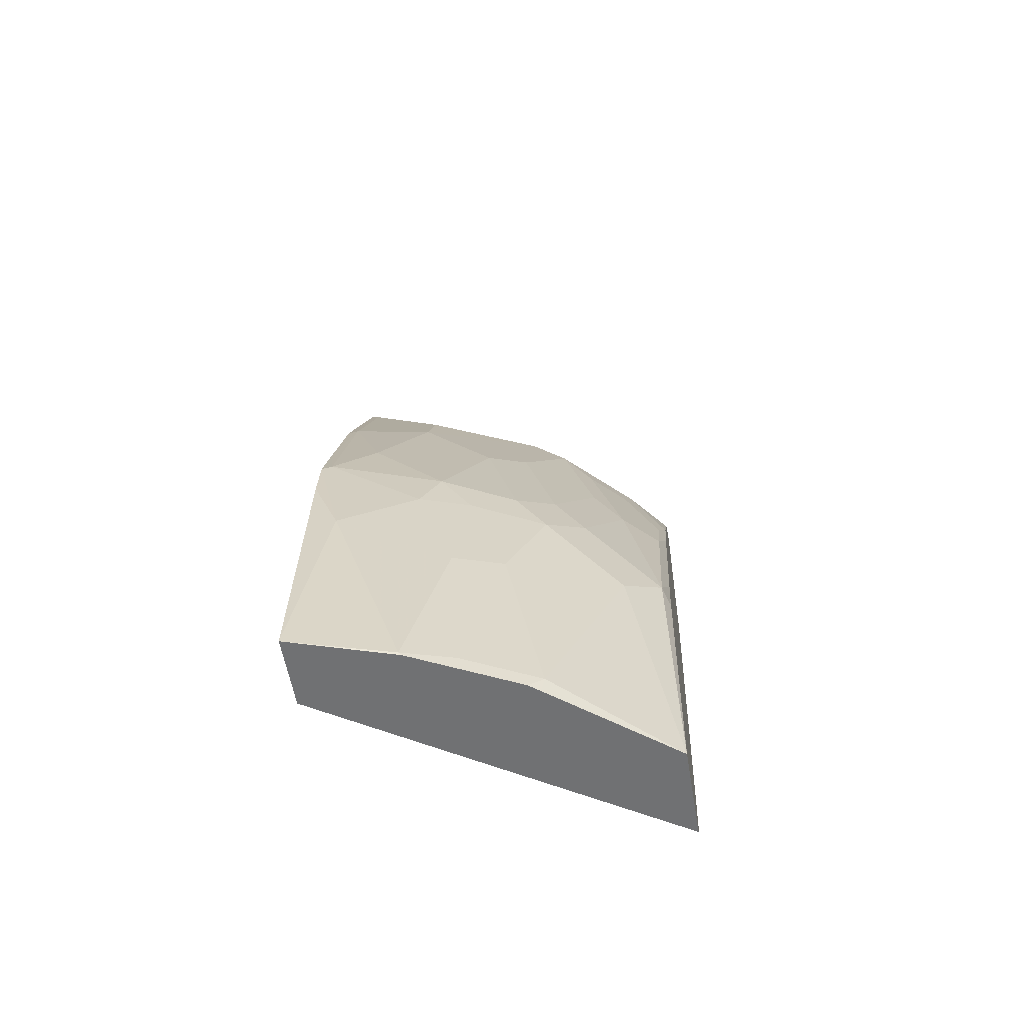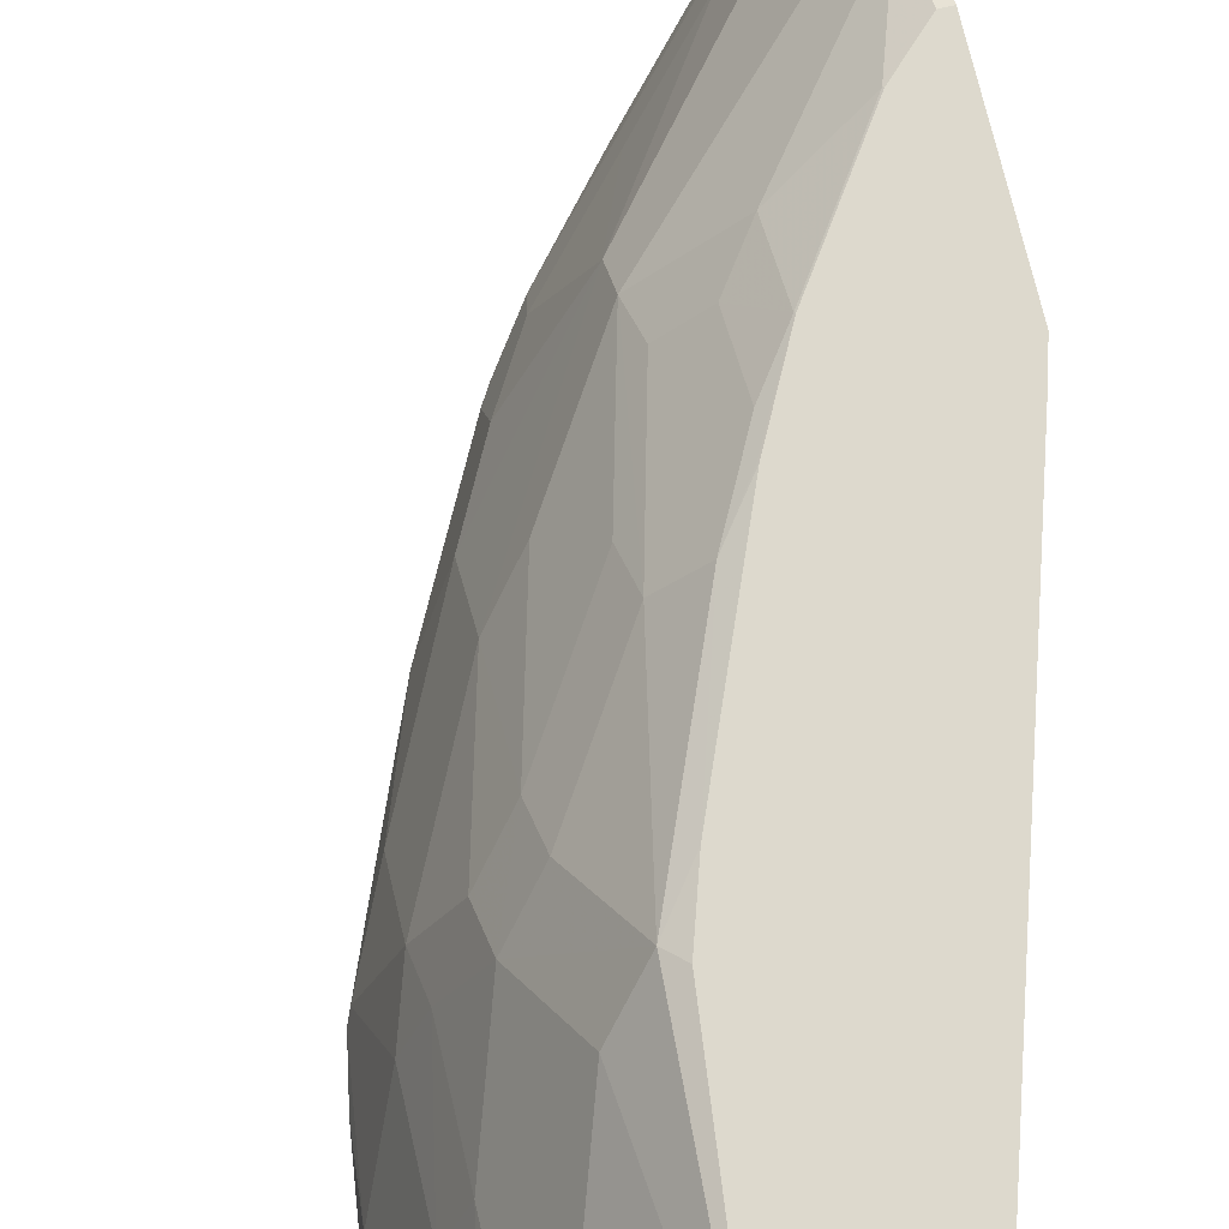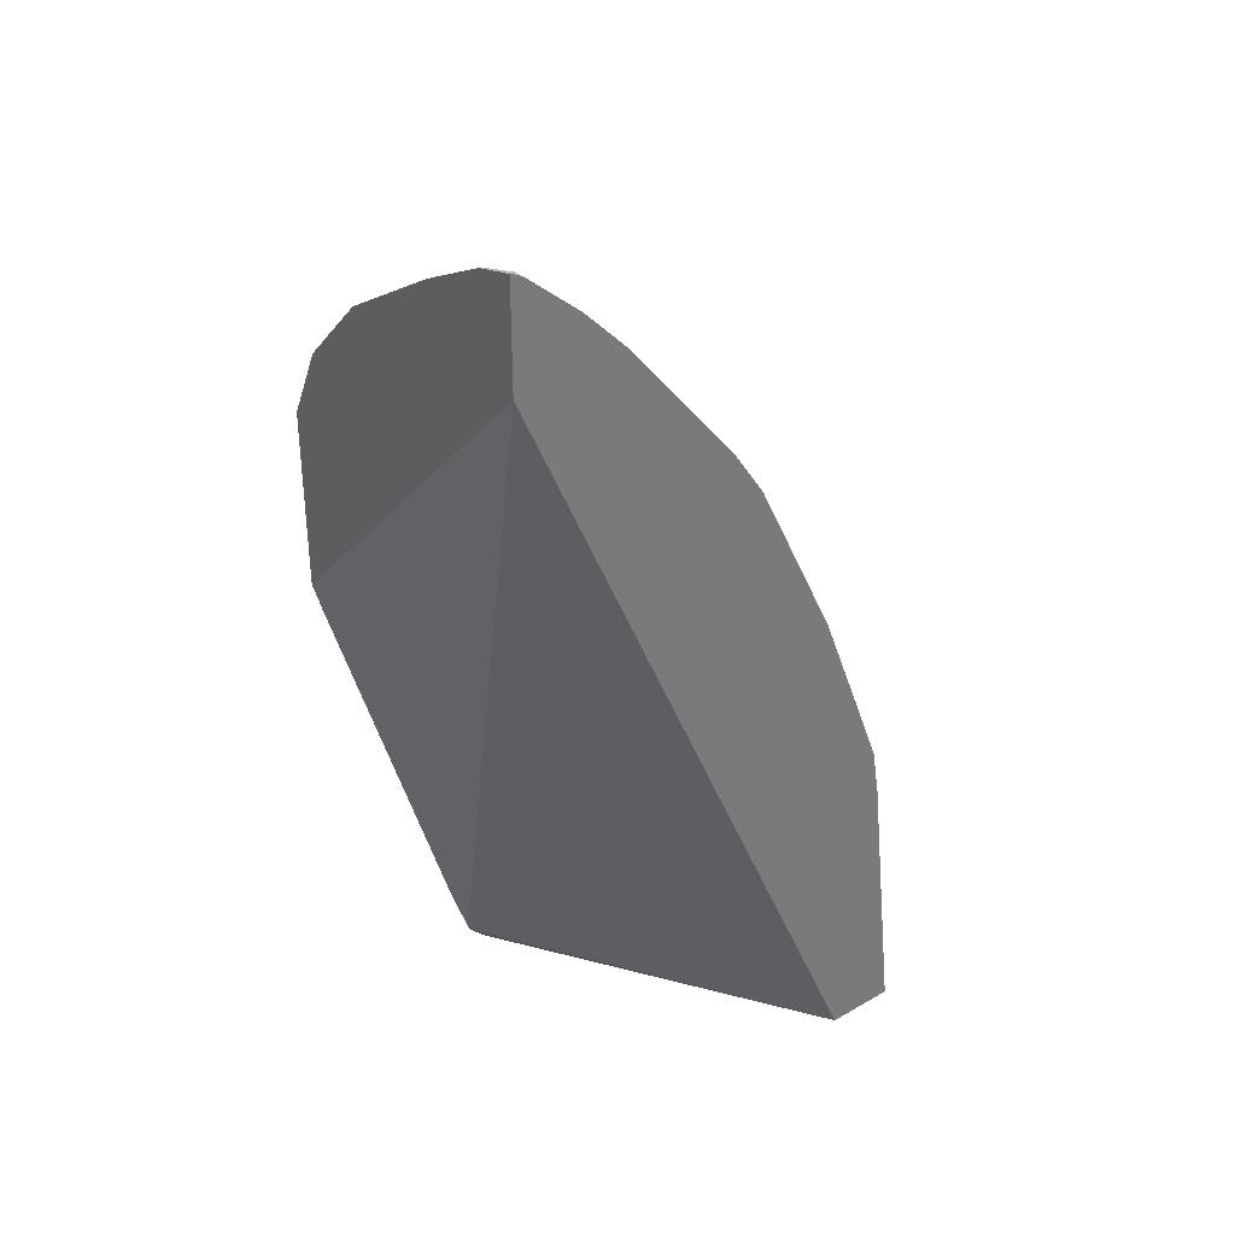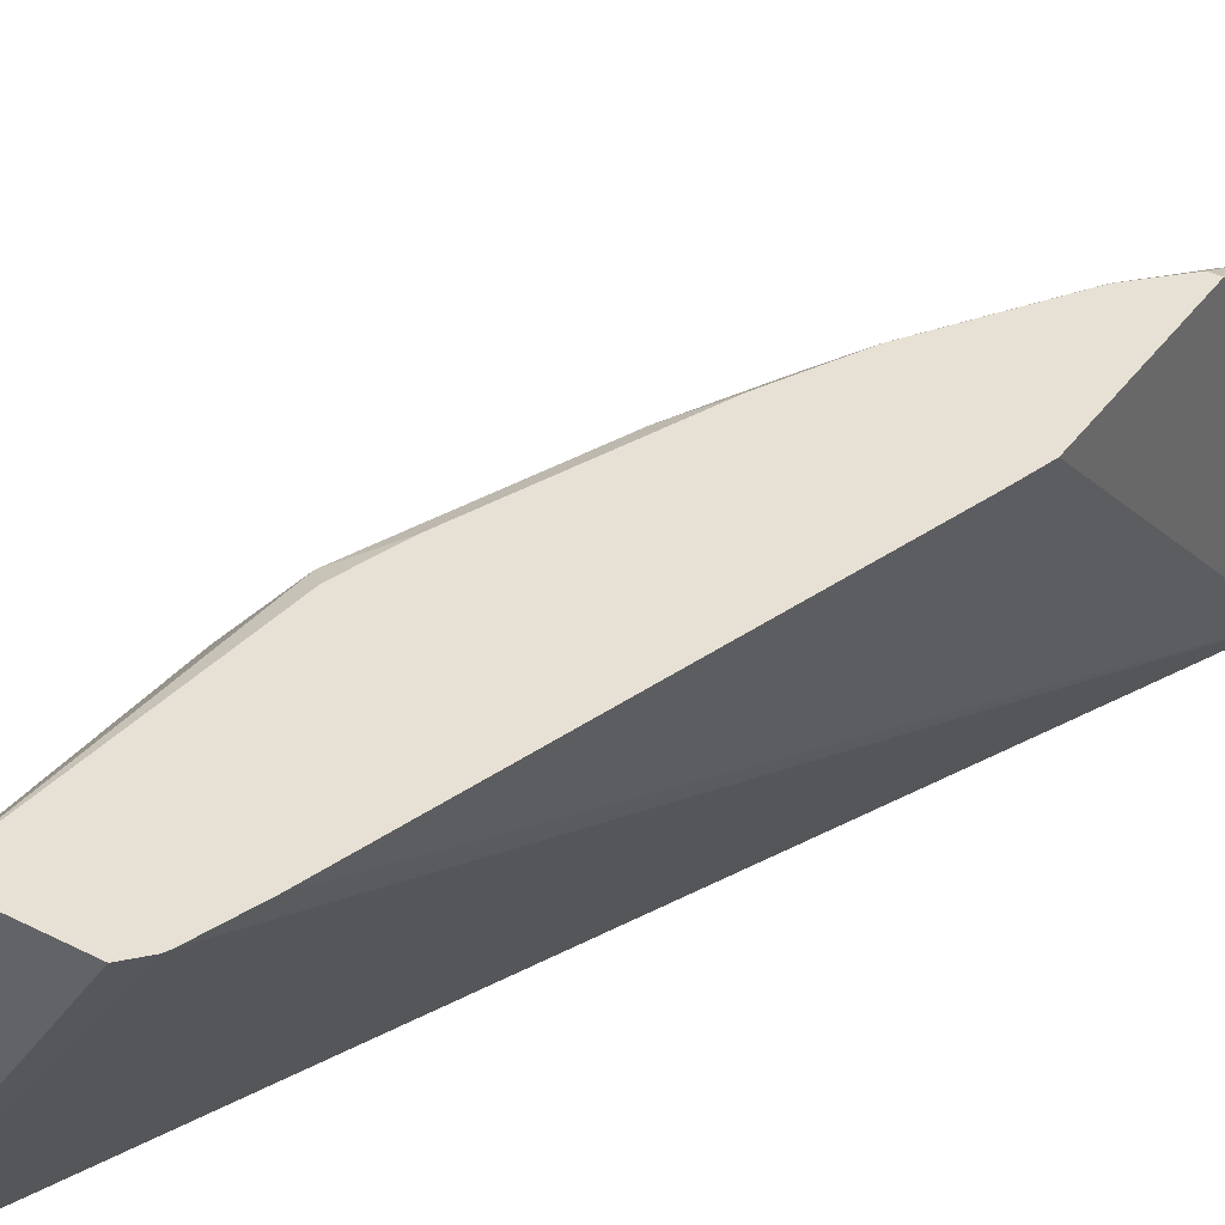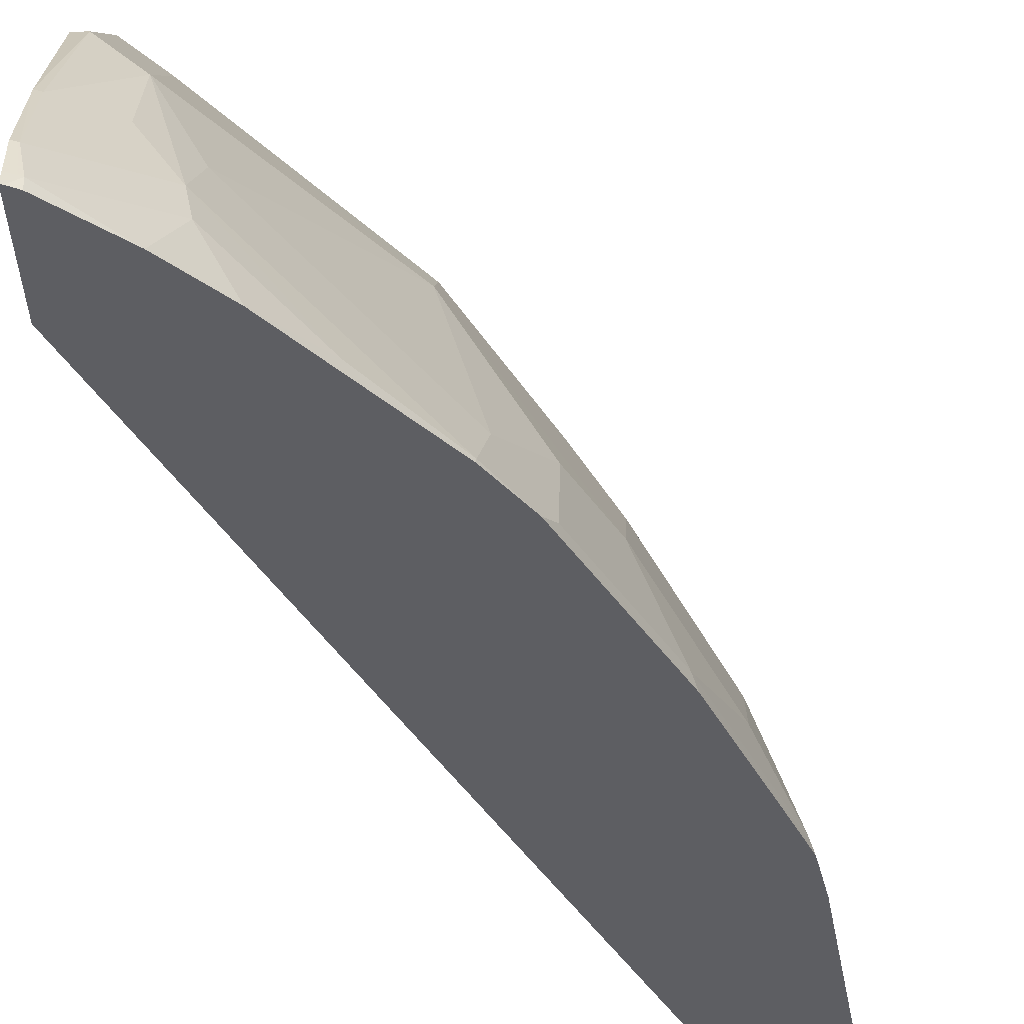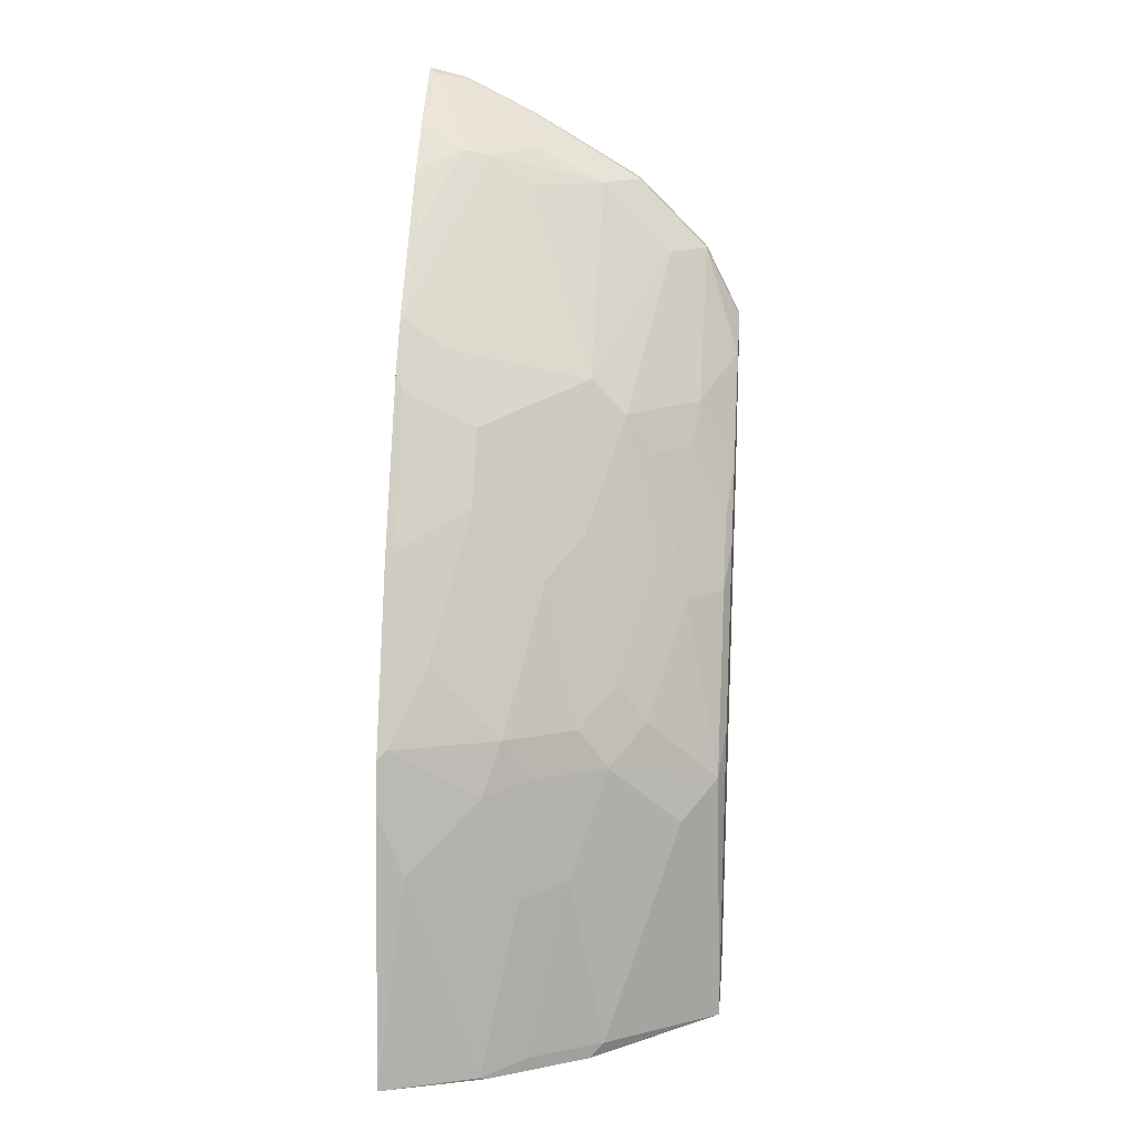
<metadata>
{"format":"obj","ext":"obj","renderer":"f3d","projection":"perspective","resolution":1024,"background":"white","views":[{"elev":-55.2,"azim":99.3,"up":"+Z"},{"elev":72.0,"azim":167.0,"up":"+Y"},{"elev":33.8,"azim":-37.8,"up":"+Z"},{"elev":39.1,"azim":-147.6,"up":"+Y"},{"elev":-38.4,"azim":2.8,"up":"+Y"},{"elev":17.2,"azim":95.5,"up":"+Z"}]}
</metadata>
<code>
v 0.6434 0.263 -0.001256
v 0.6068 0.263 -0.001256
v 0.6273 0.3138 -0.001256
v 0.6276 0.3138 4.729e-05
v 0.6276 0.2769 0.1108
v 0.6253 0.263 0.1454
v 0.4882 0.4342 0.0097
v 0.4887 0.4342 0.008783
v 0.4896 0.4342 0.006949
v 0.4973 0.4342 -0.001256
v 0.4095 0.263 0.4387
v 0.6263 0.3164 -0.001256
v 0.6153 0.3384 0.006177
v 0.5968 0.3568 0.09845
v 0.6091 0.3323 0.09232
v 0.6091 0.3138 0.1477
v 0.6183 0.2677 0.1754
v 0.6206 0.263 0.1708
v 0.479 0.4342 0.036
v 0.5477 0.4342 -0.001256
v 0.4095 0.263 0.4917
v 0.4095 0.4342 0.2667
v 0.4144 0.4342 0.2496
v 0.6005 0.3679 -0.001256
v 0.5968 0.3753 0.006177
v 0.5784 0.3753 0.1539
v 0.5968 0.3384 0.1539
v 0.5999 0.323 0.1754
v 0.5999 0.2861 0.2123
v 0.5814 0.2677 0.2676
v 0.6082 0.263 0.2021
v 0.5784 0.3938 0.06153
v 0.5963 0.3732 -0.001256
v 0.5344 0.4342 0.1283
v 0.5414 0.4307 0.1354
v 0.5599 0.4122 0.1169
v 0.4107 0.263 0.4914
v 0.4095 0.2688 0.4903
v 0.4095 0.4342 0.3595
v 0.5599 0.3938 0.1723
v 0.563 0.3784 0.1938
v 0.5814 0.3599 0.1754
v 0.563 0.3415 0.2492
v 0.563 0.3046 0.2861
v 0.563 0.2677 0.3045
v 0.5837 0.263 0.263
v 0.5256 0.4342 0.1565
v 0.5045 0.4307 0.2277
v 0.5261 0.4153 0.2123
v 0.4153 0.263 0.4891
v 0.4153 0.2677 0.4891
v 0.4122 0.283 0.486
v 0.4095 0.2803 0.4874
v 0.4095 0.4153 0.3968
v 0.4148 0.4342 0.3595
v 0.523 0.4122 0.2277
v 0.5261 0.3968 0.2492
v 0.5076 0.3784 0.323
v 0.5445 0.3599 0.2676
v 0.5076 0.3599 0.3415
v 0.5445 0.3046 0.323
v 0.5445 0.2677 0.3415
v 0.5399 0.263 0.3507
v 0.4887 0.4342 0.2487
v 0.4892 0.4338 0.2492
v 0.4707 0.4338 0.2861
v 0.4861 0.4307 0.2645
v 0.4861 0.4122 0.3014
v 0.443 0.263 0.4661
v 0.4522 0.2861 0.4522
v 0.4122 0.32 0.4676
v 0.4095 0.3205 0.4681
v 0.4095 0.2836 0.4866
v 0.4492 0.3015 0.4491
v 0.4338 0.323 0.4522
v 0.4095 0.4026 0.4095
v 0.4153 0.4153 0.3968
v 0.4338 0.4338 0.3415
v 0.4333 0.4342 0.341
v 0.5045 0.3938 0.3014
v 0.4892 0.3968 0.323
v 0.4338 0.3968 0.3968
v 0.4338 0.3784 0.4153
v 0.4338 0.3599 0.4337
v 0.4522 0.323 0.4337
v 0.4892 0.3046 0.3968
v 0.5261 0.2861 0.3599
v 0.5414 0.283 0.3384
v 0.523 0.2646 0.3753
v 0.523 0.263 0.3753
v 0.4702 0.4342 0.2856
v 0.4707 0.4153 0.323
v 0.4615 0.263 0.4476
v 0.4661 0.263 0.4429
v 0.4892 0.2677 0.4153
v 0.4153 0.3784 0.4337
v 0.4095 0.3784 0.4337
v 0.4095 0.3968 0.4153
v 0.4153 0.3968 0.4153
v 0.4095 0.391 0.4211
f 52 71 72
f 51 74 52
f 51 70 74
f 48 66 67
f 50 69 51
f 48 68 56
f 48 67 68
f 51 69 70
f 52 72 73
f 58 68 81
f 52 74 75
f 52 75 71
f 54 76 77
f 55 78 79
f 55 77 78
f 56 68 80
f 56 80 58
f 56 58 57
f 58 80 68
f 48 65 66
f 52 73 53
f 48 64 65
f 41 59 43
f 47 64 48
f 58 81 82
f 35 49 40
f 37 50 51
f 37 51 38
f 38 51 52
f 38 52 53
f 39 54 77
f 39 77 55
f 40 49 56
f 41 56 57
f 41 57 58
f 41 58 59
f 41 43 42
f 43 59 58
f 43 58 60
f 43 60 44
f 44 60 61
f 44 61 62
f 44 62 45
f 45 62 63
f 45 63 46
f 48 56 49
f 58 82 60
f 71 75 84
f 60 83 84
f 74 86 85
f 74 85 84
f 74 84 75
f 74 95 89
f 74 89 86
f 76 98 99
f 76 99 77
f 77 99 82
f 77 82 81
f 77 81 92
f 77 92 78
f 78 91 79
f 82 99 83
f 83 99 84
f 84 99 96
f 86 89 87
f 89 95 94
f 89 94 90
f 96 99 100
f 96 100 97
f 98 100 99
f 72 96 97
f 60 82 83
f 71 96 72
f 35 48 49
f 60 84 85
f 60 85 86
f 60 86 87
f 60 87 61
f 61 87 89
f 61 89 88
f 61 88 62
f 62 89 63
f 62 88 89
f 63 89 90
f 64 91 65
f 65 91 66
f 66 92 68
f 66 68 67
f 66 91 78
f 66 78 92
f 68 92 81
f 69 93 70
f 70 93 94
f 70 94 95
f 70 95 74
f 71 84 96
f 35 47 48
f 40 56 41
f 30 46 31
f 2 11 7
f 3 12 4
f 4 12 13
f 4 13 14
f 4 14 15
f 4 15 5
f 5 16 17
f 5 17 18
f 5 18 6
f 5 15 16
f 7 19 23
f 7 23 22
f 7 22 39
f 7 39 55
f 7 55 79
f 7 79 91
f 7 91 64
f 7 64 47
f 7 47 34
f 7 34 20
f 7 20 10
f 2 9 10
f 7 10 9
f 2 8 9
f 1 11 2
f 1 2 10
f 1 10 20
f 1 20 33
f 1 33 24
f 1 24 12
f 1 12 3
f 1 3 4
f 1 4 5
f 1 5 6
f 1 6 18
f 1 18 31
f 1 31 46
f 34 47 35
f 1 63 90
f 1 90 94
f 1 94 93
f 1 93 69
f 1 69 50
f 1 50 37
f 1 37 21
f 1 21 11
f 2 7 8
f 7 9 8
f 1 46 63
f 11 21 38
f 20 32 25
f 20 25 33
f 20 34 35
f 20 35 36
f 20 36 32
f 21 37 38
f 24 33 25
f 25 32 26
f 26 36 35
f 26 35 40
f 26 40 41
f 26 41 42
f 26 42 28
f 26 28 27
f 26 32 36
f 28 43 44
f 28 44 29
f 29 44 30
f 30 44 45
f 30 45 46
f 7 11 19
f 17 31 18
f 17 30 31
f 28 42 43
f 17 28 29
f 11 38 53
f 17 29 30
f 11 53 73
f 11 73 72
f 11 97 100
f 11 100 98
f 11 98 76
f 11 76 54
f 11 54 39
f 11 39 22
f 11 72 97
f 11 23 19
f 11 22 23
f 16 28 17
f 15 27 16
f 14 26 27
f 14 27 15
f 13 25 14
f 12 25 13
f 12 24 25
f 14 25 26
f 16 27 28

</code>
